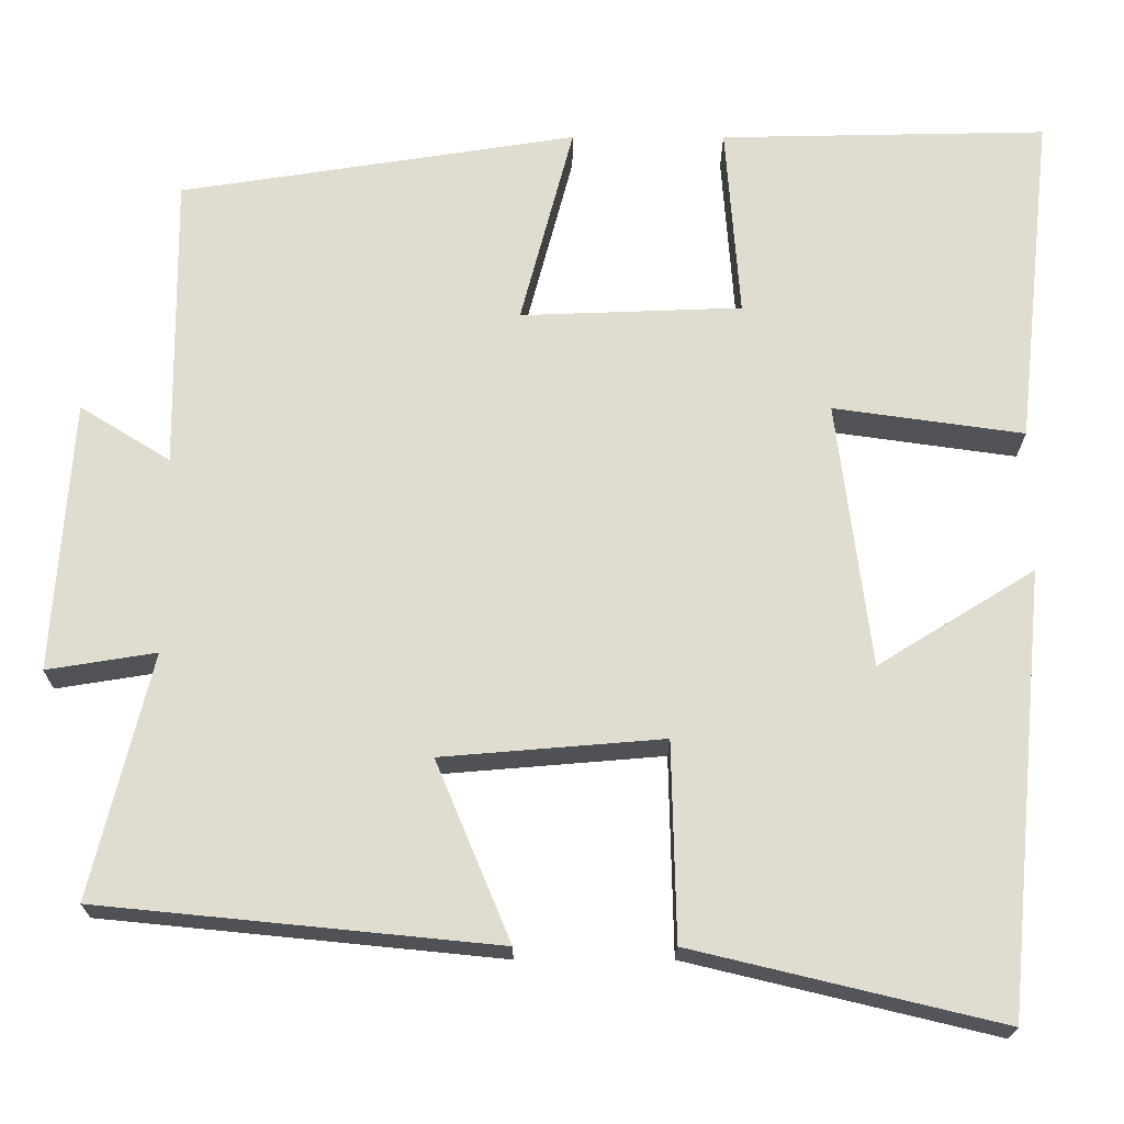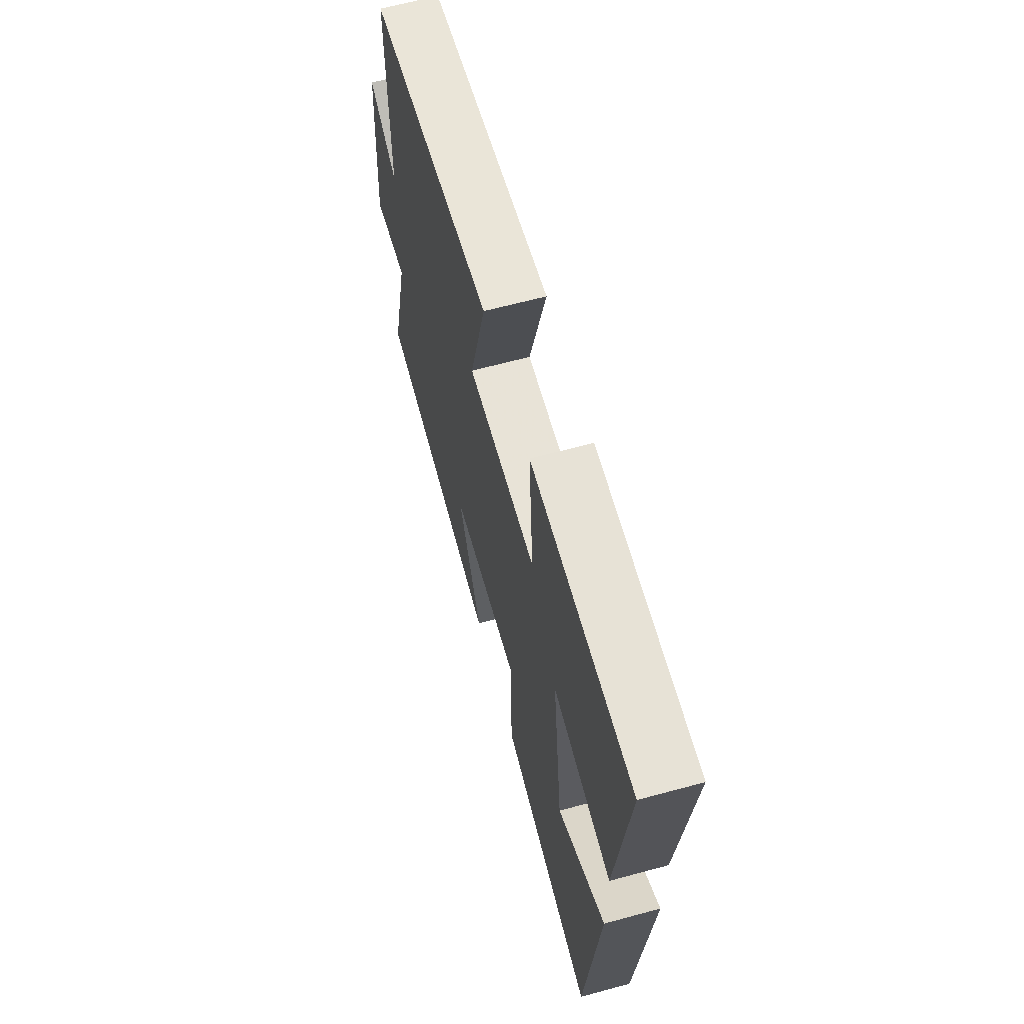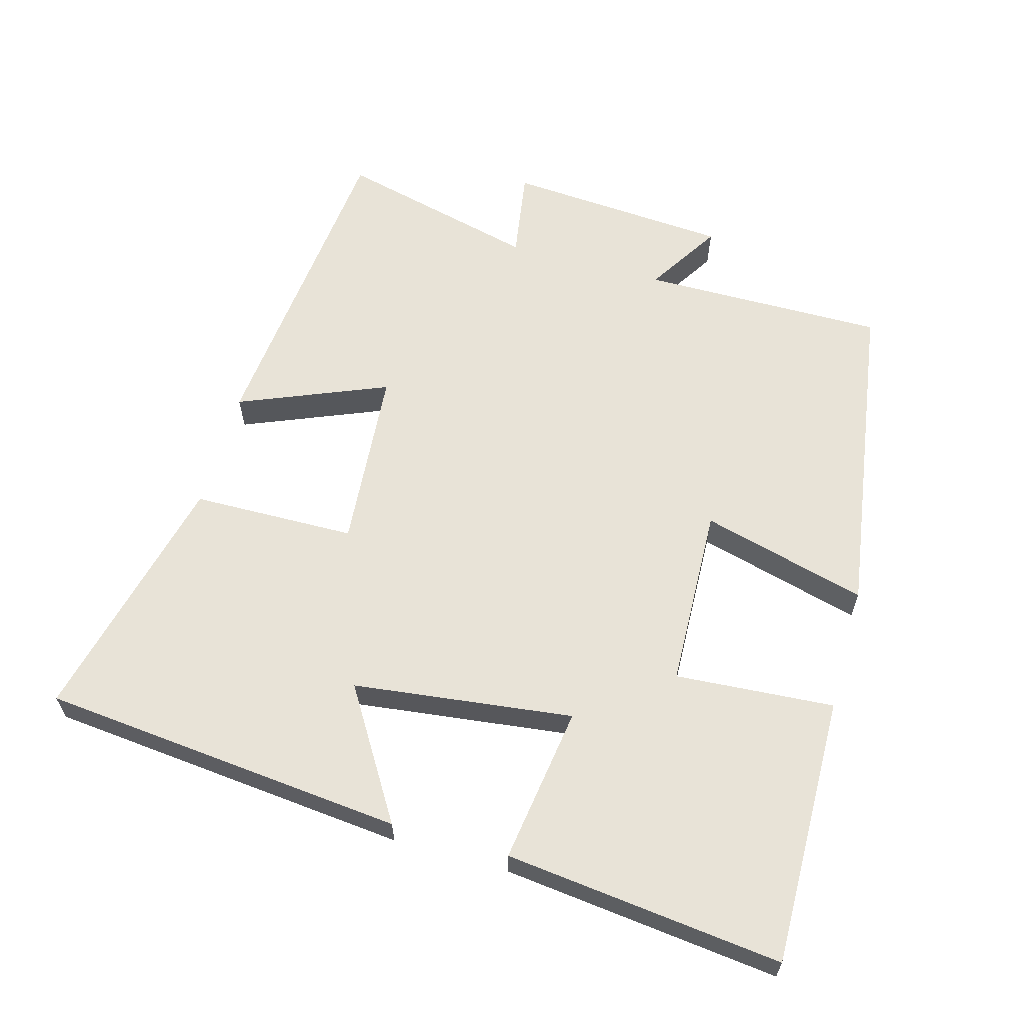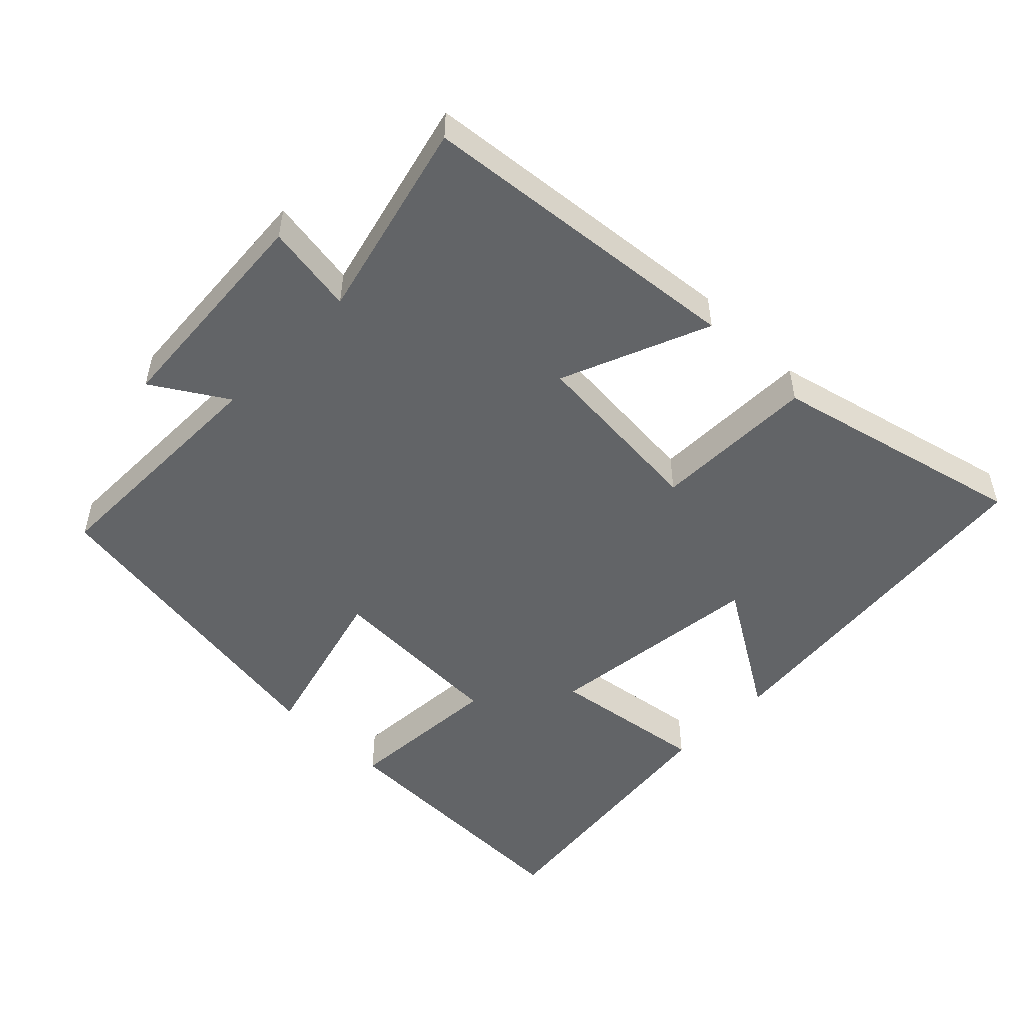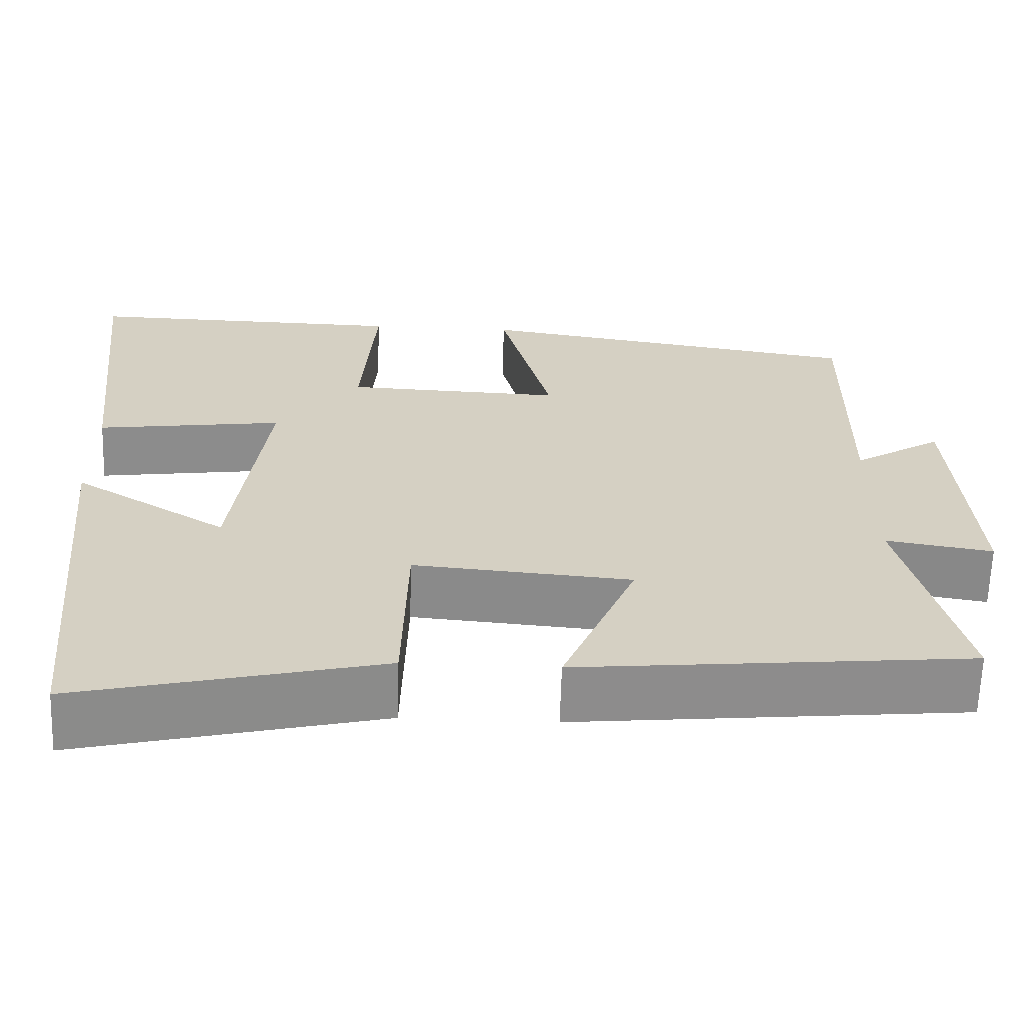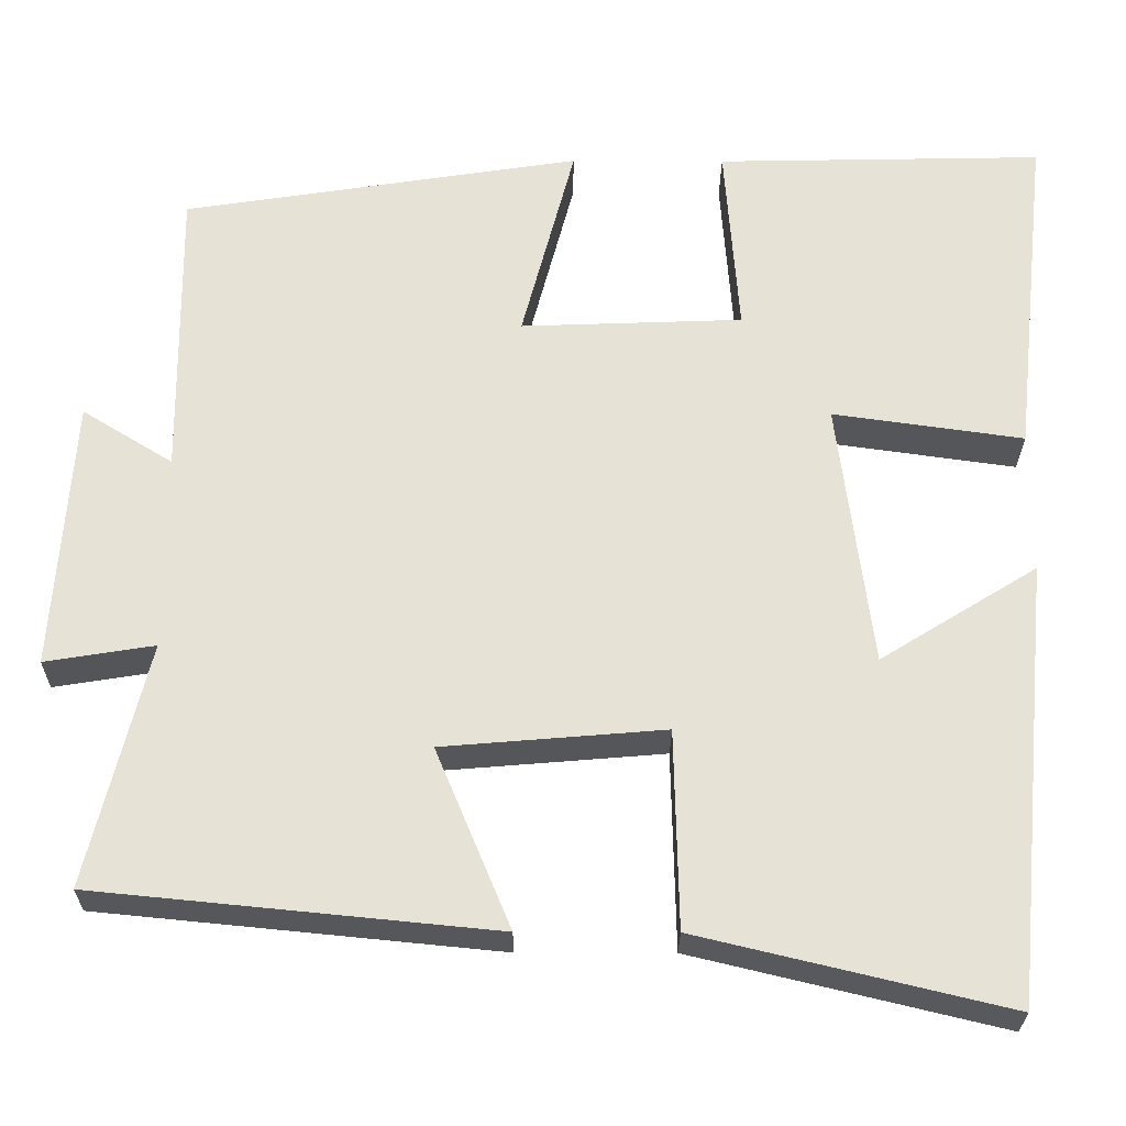
<metadata>
{"format":"obj","ext":"obj","renderer":"f3d","projection":"perspective","resolution":1024,"background":"white","views":[{"elev":-20.3,"azim":179.8,"up":"+Z"},{"elev":64.2,"azim":-105.3,"up":"+Z"},{"elev":61.9,"azim":-74.2,"up":"+Y"},{"elev":-51.1,"azim":135.7,"up":"+Y"},{"elev":-64.1,"azim":-1.8,"up":"+Z"},{"elev":-26.6,"azim":179.6,"up":"+Z"}]}
</metadata>
<code>
v 0.571 0.07 -0.453
v 0.097 0.07 -0.5
v 0.186 0.07 -0.286
v -0.078 0.07 -0.264
v -0.083 0.07 -0.5
v -0.45 0.07 -0.588
v -0.5 0.07 -0.062
v -0.313 0.07 -0.178
v -0.273 0.07 0.14
v -0.5 0.07 0.108
v -0.544 0.07 0.508
v -0.154 0.07 0.5
v -0.171 0.07 0.27
v 0.093 0.07 0.26
v 0.03 0.07 0.5
v 0.504 0.07 0.426
v 0.5 0.07 0.073
v 0.608 0.07 0.14
v 0.63 0.07 -0.184
v 0.5 0.07 -0.163
v 0.571 0 -0.453
v 0.097 0 -0.5
v 0.186 0 -0.286
v -0.078 0 -0.264
v -0.083 0 -0.5
v -0.45 0 -0.588
v -0.5 0 -0.062
v -0.313 0 -0.178
v -0.273 0 0.14
v -0.5 0 0.108
v -0.544 0 0.508
v -0.154 0 0.5
v -0.171 0 0.27
v 0.093 0 0.26
v 0.03 0 0.5
v 0.504 0 0.426
v 0.5 0 0.073
v 0.608 0 0.14
v 0.63 0 -0.184
v 0.5 0 -0.163
f 17 18 19 20
f 14 15 16 17
f 13 14 17 20
f 10 11 12 13
f 9 10 13
f 8 9 13 20
f 5 6 7 8
f 4 5 8
f 3 4 8 20
f 1 2 3 20
f 40 39 38 37
f 37 36 35 34
f 40 37 34 33
f 33 32 31 30
f 33 30 29
f 40 33 29 28
f 28 27 26 25
f 28 25 24
f 40 28 24 23
f 40 23 22 21
f 1 21 22 2
f 2 22 23 3
f 3 23 24 4
f 4 24 25 5
f 5 25 26 6
f 6 26 27 7
f 7 27 28 8
f 8 28 29 9
f 9 29 30 10
f 10 30 31 11
f 11 31 32 12
f 12 32 33 13
f 13 33 34 14
f 14 34 35 15
f 15 35 36 16
f 16 36 37 17
f 17 37 38 18
f 18 38 39 19
f 19 39 40 20
f 20 40 21 1

</code>
